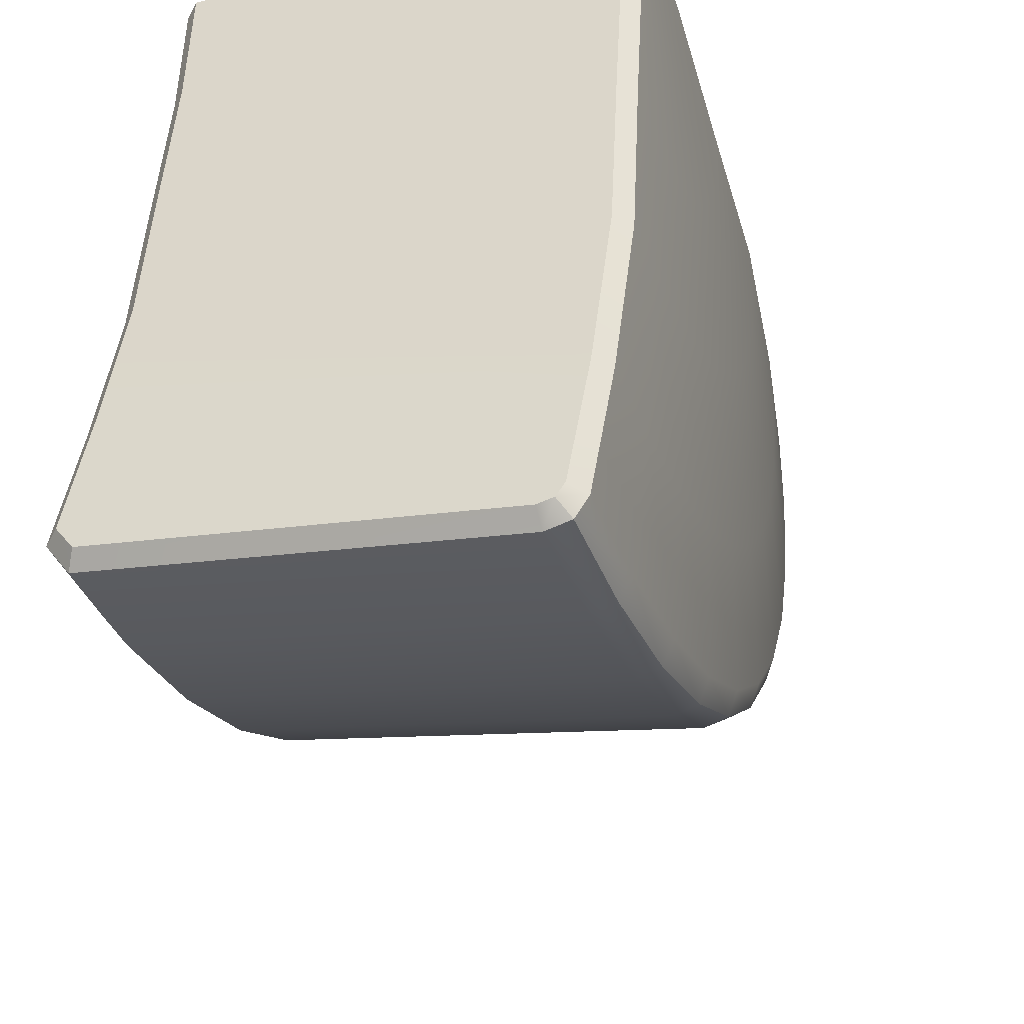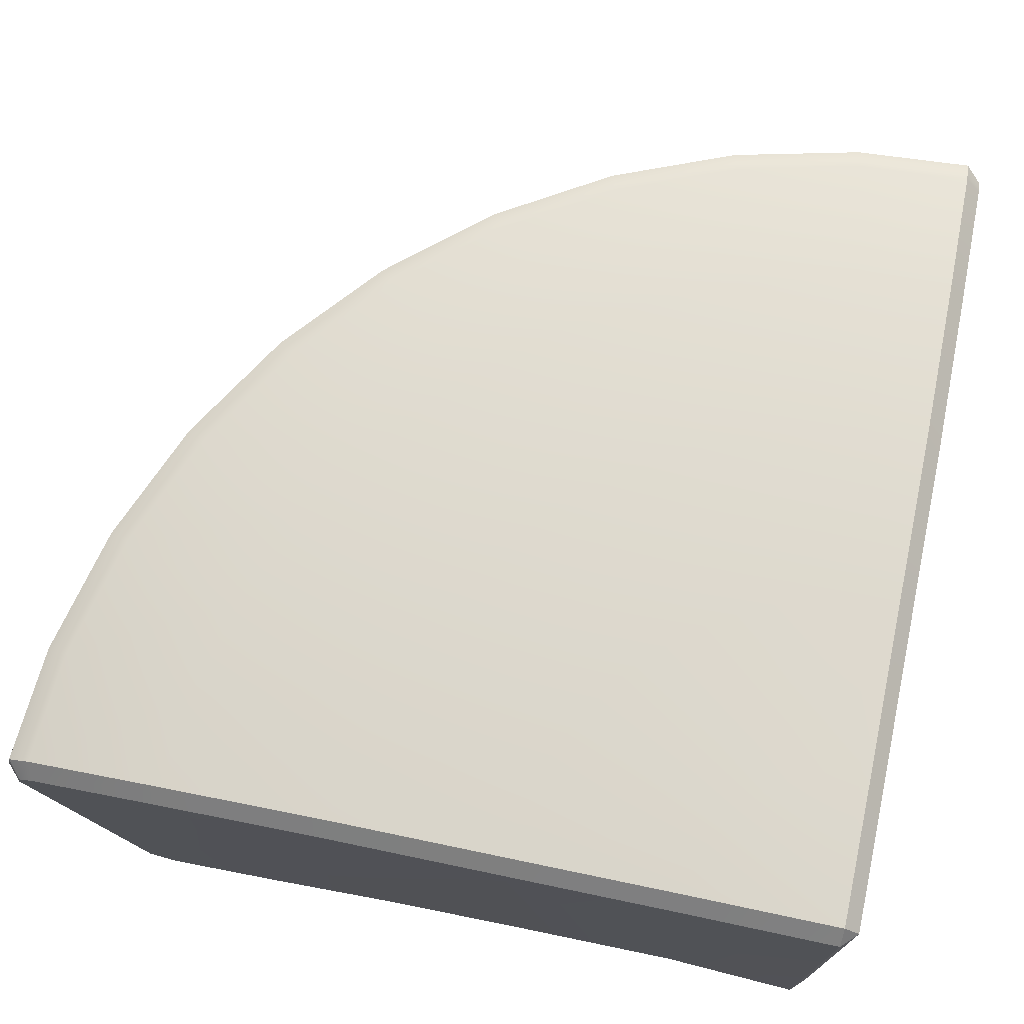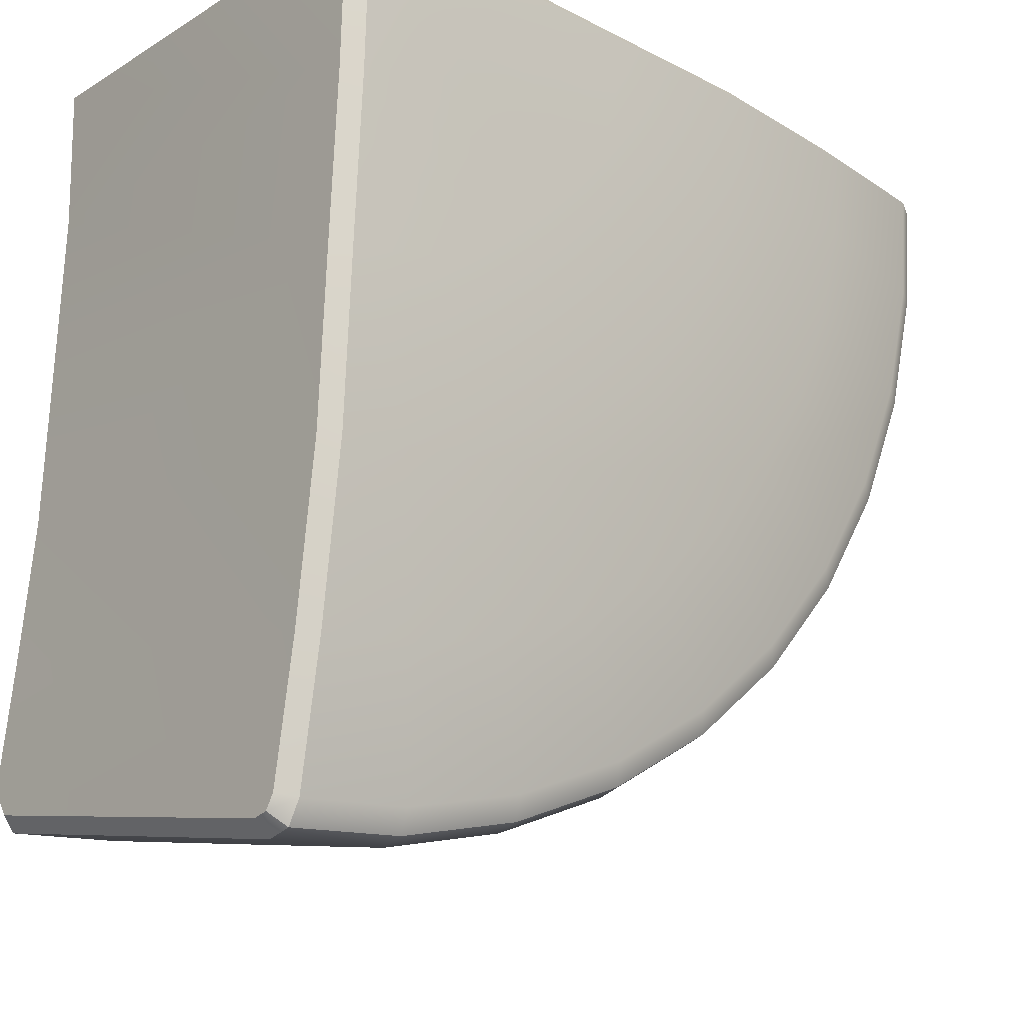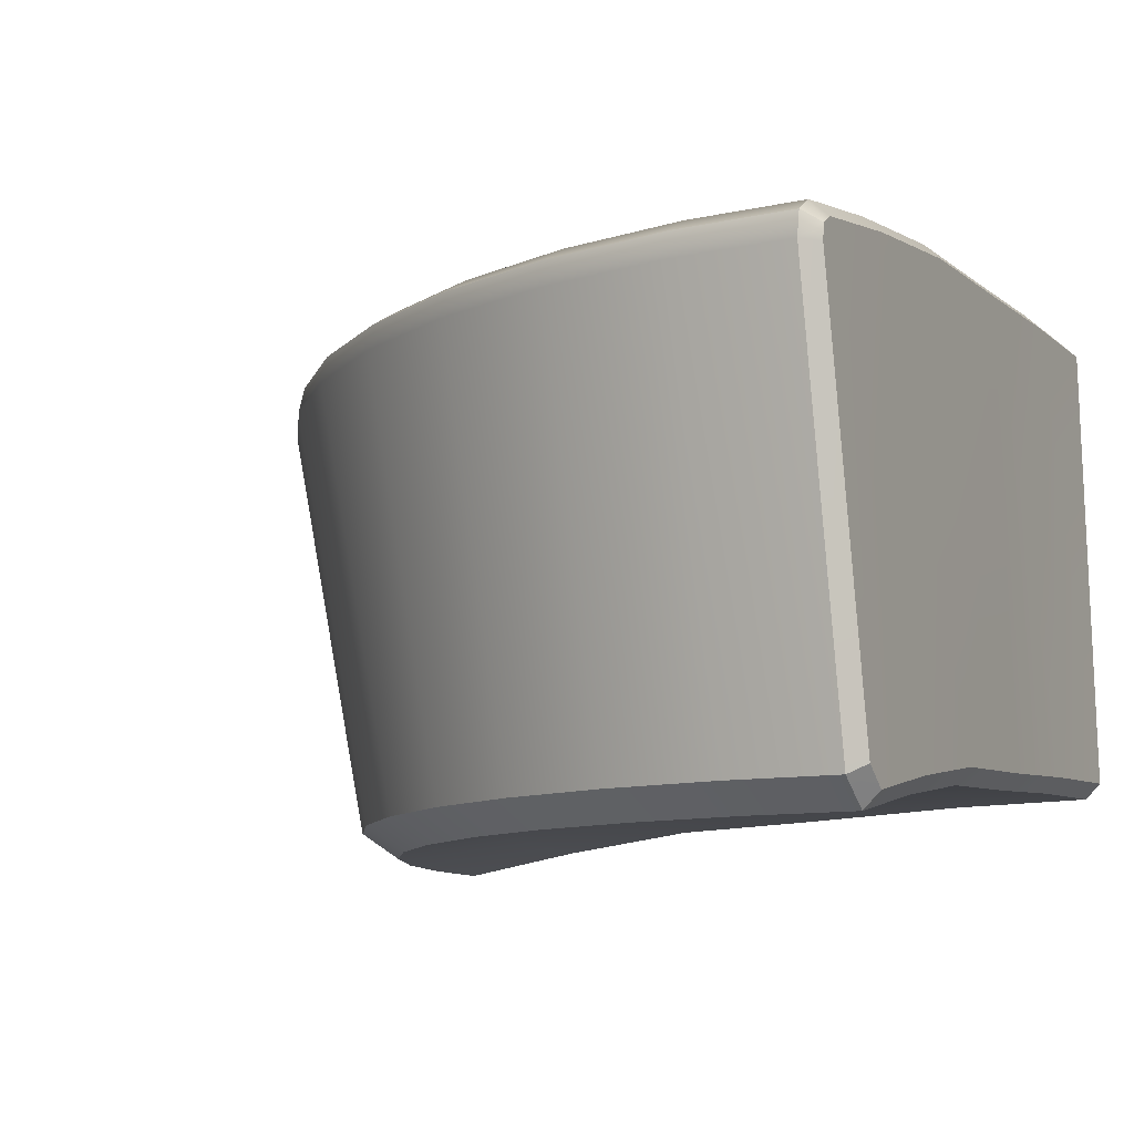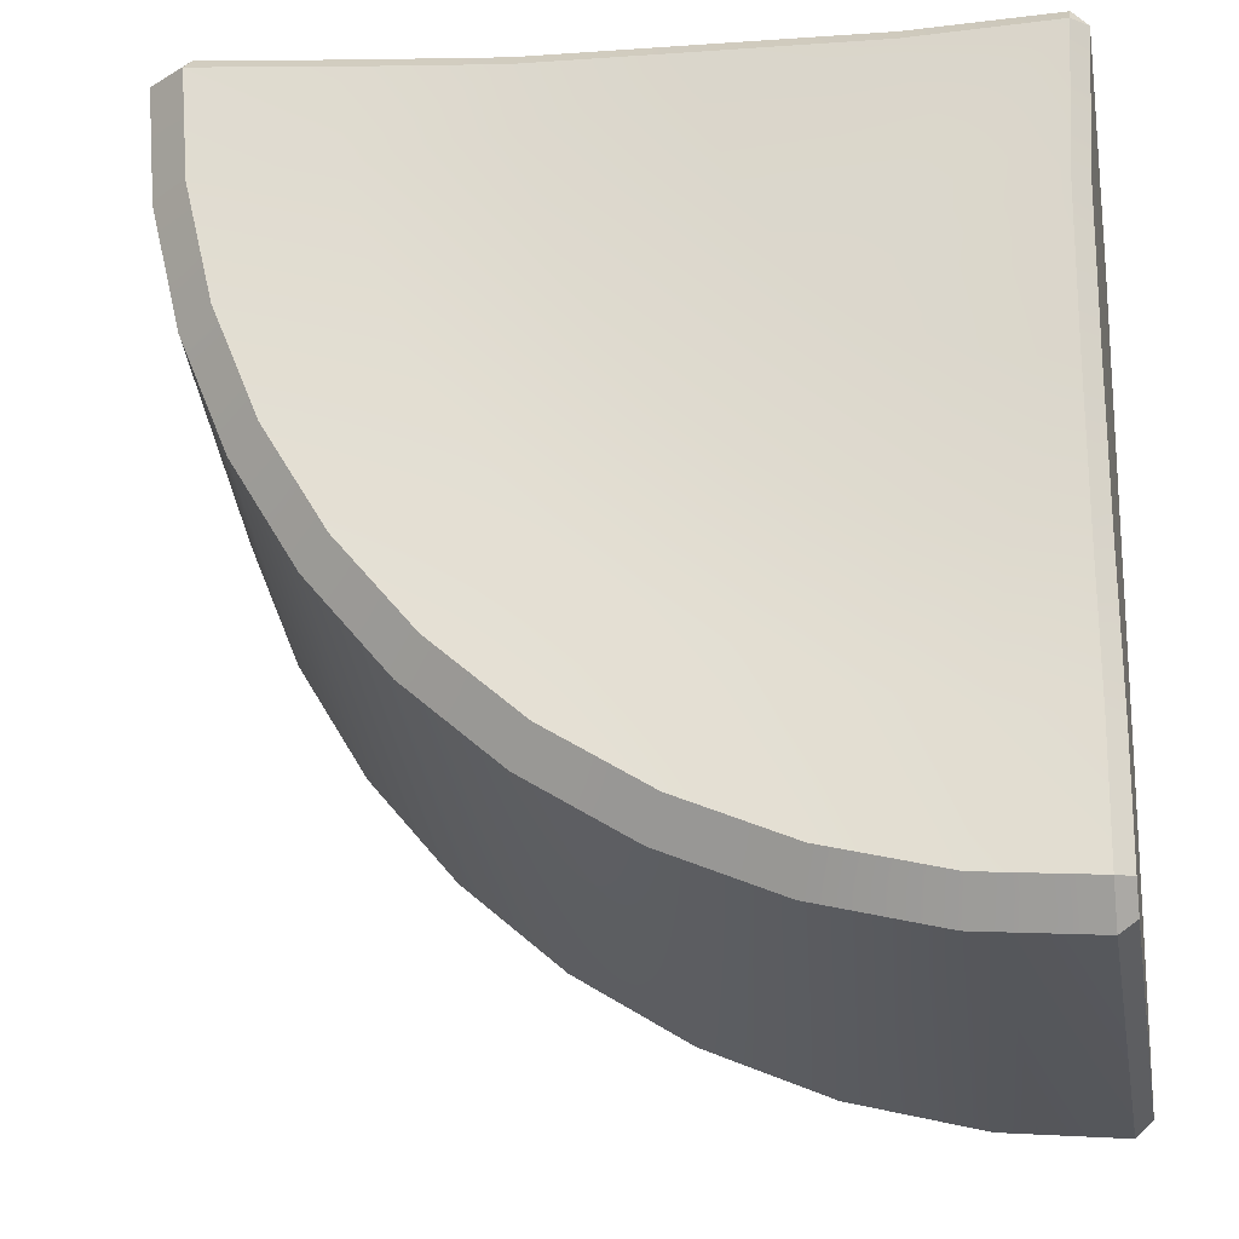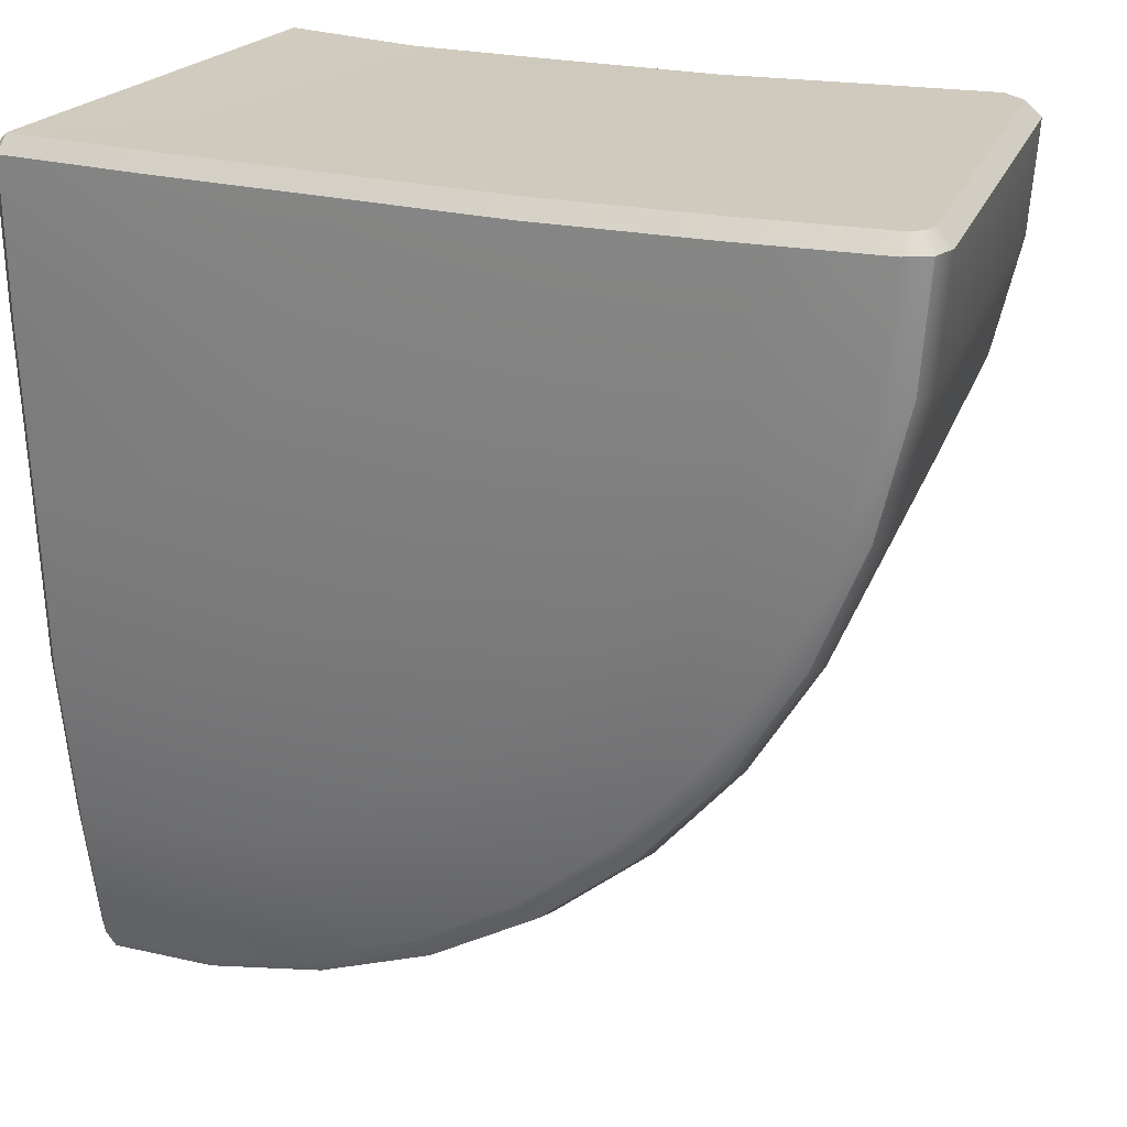
<metadata>
{"format":"obj","ext":"obj","renderer":"f3d","projection":"perspective","resolution":1024,"background":"white","views":[{"elev":-42.9,"azim":-70.6,"up":"+Y"},{"elev":74.6,"azim":-167.9,"up":"+Z"},{"elev":-19.8,"azim":-40.3,"up":"+Y"},{"elev":-9.9,"azim":115.3,"up":"+Z"},{"elev":-19.3,"azim":-168.9,"up":"+Y"},{"elev":22.5,"azim":28.1,"up":"+Y"}]}
</metadata>
<code>
v 0.07712 -0.4869 0.2015
v 0.1524 -0.4689 0.2015
v 0.2238 -0.4393 0.2015
v 0.2898 -0.3989 0.2015
v 0.3486 -0.3486 0.2015
v 0.3989 -0.2898 0.2015
v 0.4393 -0.2238 0.2015
v 0.4689 -0.1524 0.2015
v 0.4869 -0.07712 0.2015
v 0.05784 -0.3652 0.2179
v 0.1143 -0.3517 0.2179
v 0.1679 -0.3295 0.2179
v 0.2173 -0.2991 0.2179
v 0.2615 -0.2615 0.2179
v 0.2991 -0.2173 0.2179
v 0.3295 -0.1679 0.2179
v 0.3517 -0.1143 0.2179
v 0.3652 -0.05784 0.2179
v 0.03827 -0.2416 0.2245
v 0.0756 -0.2327 0.2245
v 0.1111 -0.218 0.2245
v 0.1438 -0.1979 0.2245
v 0.173 -0.173 0.2245
v 0.1979 -0.1438 0.2245
v 0.218 -0.1111 0.2245
v 0.2327 -0.0756 0.2245
v 0.2416 -0.03827 0.2245
v 0.01902 -0.1201 0.2317
v 0.03757 -0.1156 0.2317
v 0.0552 -0.1083 0.2317
v 0.07146 -0.09836 0.2317
v 0.08597 -0.08597 0.2317
v 0.09836 -0.07147 0.2317
v 0.1083 -0.0552 0.2317
v 0.1156 -0.03757 0.2317
v 0.1201 -0.01902 0.2317
v 0.06849 -0.4325 -0.1506
v 0.1353 -0.4164 -0.1506
v 0.1988 -0.3901 -0.1506
v 0.2574 -0.3542 -0.1506
v 0.3096 -0.3096 -0.1506
v 0.3542 -0.2574 -0.1506
v 0.3901 -0.1988 -0.1506
v 0.4164 -0.1353 -0.1506
v 0.4325 -0.06849 -0.1506
v 0.05258 -0.332 -0.1369
v 0.1039 -0.3197 -0.1369
v 0.1526 -0.2995 -0.1369
v 0.1976 -0.2719 -0.1369
v 0.2377 -0.2377 -0.1369
v 0.2719 -0.1976 -0.1369
v 0.2995 -0.1526 -0.1369
v 0.3197 -0.1039 -0.1369
v 0.332 -0.05258 -0.1369
v 0.03517 -0.2221 -0.1313
v 0.06948 -0.2138 -0.1313
v 0.1021 -0.2003 -0.1313
v 0.1322 -0.1819 -0.1313
v 0.159 -0.159 -0.1313
v 0.1819 -0.1322 -0.1313
v 0.2003 -0.1021 -0.1313
v 0.2138 -0.06948 -0.1313
v 0.2221 -0.03517 -0.1313
v 0.01648 -0.1041 -0.1243
v 0.03256 -0.1002 -0.1243
v 0.04783 -0.09388 -0.1243
v 0.06193 -0.08524 -0.1243
v 0.0745 -0.0745 -0.1243
v 0.08524 -0.06193 -0.1243
v 0.09388 -0.04783 -0.1243
v 0.1002 -0.03256 -0.1243
v 0.1041 -0.01648 -0.1243
v 0.0951 -0.6003 0.1736
v 0.09255 -0.5843 0.1839
v 0.09581 -0.6043 0.1549
v 0.1878 -0.578 0.1736
v 0.1828 -0.5627 0.1839
v 0.1891 -0.5819 0.1549
v 0.2759 -0.5415 0.1736
v 0.2686 -0.5272 0.1839
v 0.2778 -0.5452 0.1549
v 0.3572 -0.4917 0.1736
v 0.3478 -0.4786 0.1839
v 0.3597 -0.495 0.1549
v 0.4298 -0.4298 0.1736
v 0.4183 -0.4183 0.1839
v 0.4327 -0.4327 0.1549
v 0.4917 -0.3572 0.1736
v 0.4786 -0.3478 0.1839
v 0.495 -0.3597 0.1549
v 0.5415 -0.2759 0.1736
v 0.5272 -0.2686 0.1839
v 0.5452 -0.2778 0.1549
v 0.578 -0.1878 0.1736
v 0.5627 -0.1828 0.1839
v 0.5819 -0.1891 0.1549
v 0.6003 -0.0951 0.1736
v 0.5843 -0.09255 0.1839
v 0.6043 -0.09581 0.1549
v 0.08304 -0.524 -0.1672
v 0.08717 -0.5509 -0.1483
v 0.164 -0.5046 -0.1672
v 0.1724 -0.5304 -0.1483
v 0.2409 -0.4727 -0.1672
v 0.2532 -0.497 -0.1483
v 0.3119 -0.4292 -0.1672
v 0.3278 -0.4512 -0.1483
v 0.3752 -0.3752 -0.1672
v 0.3944 -0.3944 -0.1483
v 0.4292 -0.3119 -0.1672
v 0.4512 -0.3278 -0.1483
v 0.4727 -0.2409 -0.1672
v 0.497 -0.2532 -0.1483
v 0.5046 -0.164 -0.1672
v 0.5304 -0.1724 -0.1483
v 0.524 -0.08304 -0.1672
v 0.5509 -0.08717 -0.1483
v 0.01123 -0.4921 0.2015
v -0.000136 -0.4913 0.1904
v 0.01123 -0.3689 0.2179
v -8.2e-05 -0.3687 0.2067
v 0.4913 0.000136 0.1904
v 0.4921 -0.01123 0.2015
v 0.3689 -0.01123 0.2179
v 0.3687 8.2e-05 0.2067
v 0.01123 -0.2447 0.2245
v -4.9e-05 -0.244 0.2133
v 0.2447 -0.01123 0.2245
v 0.244 4.9e-05 0.2133
v 0.01124 -0.1216 0.2317
v -4e-05 -0.1211 0.2205
v 0.1216 -0.01124 0.2317
v 0.1211 4e-05 0.2205
v -0.00019 -0.01103 0.224
v 0.01121 -0.01121 0.235
v 0.01103 0.00019 0.224
v -0.004175 -0.44 -0.1394
v 0.006905 -0.4383 -0.1507
v 0.008637 -0.3359 -0.1367
v -0.002509 -0.3379 -0.1255
v 0.4383 -0.006905 -0.1507
v 0.44 0.004175 -0.1394
v 0.3379 0.002509 -0.1255
v 0.3359 -0.008637 -0.1367
v 0.009674 -0.2249 -0.1313
v -0.001513 -0.2254 -0.1201
v 0.2254 0.001513 -0.1201
v 0.2249 -0.009674 -0.1313
v 0.009959 -0.1054 -0.1243
v -0.001218 -0.1061 -0.1131
v 0.1061 0.001218 -0.1131
v 0.1054 -0.00996 -0.1243
v 0.005728 -0.005728 -0.1212
v -0.005356 -0.005641 -0.1095
v 0.005641 0.005356 -0.1095
v -0.000378 -0.6 0.1547
v 0.01129 -0.611 0.1549
v -0.004478 -0.5471 -0.1415
v 0.007002 -0.5568 -0.1483
v -0.000157 -0.5874 0.1732
v 0.01131 -0.5907 0.1839
v 0.6 0.000378 0.1547
v 0.611 -0.01129 0.1549
v 0.5471 0.004478 -0.1415
v 0.5568 -0.007002 -0.1483
v 0.5874 0.000157 0.1732
v 0.5907 -0.01131 0.1839
v -0.000223 -0.5975 0.1664
v 0.0114 -0.6069 0.1736
v 0.6069 -0.0114 0.1736
v 0.5975 0.000223 0.1664
v -0.004623 -0.5279 -0.1551
v 0.00658 -0.5297 -0.1672
v 0.5279 0.004623 -0.1551
v 0.5297 -0.00658 -0.1672
f 37 46 38
f 38 46 47
f 38 47 39
f 39 47 48
f 39 48 40
f 40 48 49
f 40 49 41
f 41 49 50
f 41 50 42
f 42 50 51
f 42 51 43
f 43 51 52
f 43 52 44
f 44 52 53
f 44 53 45
f 45 53 54
f 46 55 47
f 47 55 56
f 47 56 48
f 48 56 57
f 48 57 49
f 49 57 58
f 49 58 50
f 50 58 59
f 50 59 51
f 51 59 60
f 51 60 52
f 52 60 61
f 52 61 53
f 53 61 62
f 53 62 54
f 54 62 63
f 55 64 56
f 56 64 65
f 56 65 57
f 57 65 66
f 57 66 58
f 58 66 67
f 58 67 59
f 59 67 68
f 59 68 60
f 60 68 69
f 60 69 61
f 61 69 70
f 61 70 62
f 62 70 71
f 62 71 63
f 63 71 72
f 1 2 10
f 10 2 11
f 2 3 11
f 11 3 12
f 3 4 12
f 12 4 13
f 4 5 13
f 13 5 14
f 5 6 14
f 14 6 15
f 6 7 15
f 15 7 16
f 7 8 16
f 16 8 17
f 8 9 17
f 17 9 18
f 10 11 19
f 19 11 20
f 11 12 20
f 20 12 21
f 12 13 21
f 21 13 22
f 13 14 22
f 22 14 23
f 14 15 23
f 23 15 24
f 15 16 24
f 24 16 25
f 16 17 25
f 25 17 26
f 17 18 26
f 26 18 27
f 19 20 28
f 28 20 29
f 20 21 29
f 29 21 30
f 21 22 30
f 30 22 31
f 22 23 31
f 31 23 32
f 23 24 32
f 32 24 33
f 24 25 33
f 33 25 34
f 25 26 34
f 34 26 35
f 26 27 35
f 35 27 36
f 78 76 75
f 75 76 73
f 73 76 74
f 74 76 77
f 78 81 76
f 76 81 79
f 76 79 77
f 77 79 80
f 81 84 79
f 79 84 82
f 79 82 80
f 80 82 83
f 84 87 82
f 82 87 85
f 82 85 83
f 83 85 86
f 87 90 85
f 85 90 88
f 85 88 86
f 86 88 89
f 90 93 88
f 88 93 91
f 88 91 89
f 89 91 92
f 93 96 91
f 91 96 94
f 91 94 92
f 92 94 95
f 96 99 94
f 94 99 97
f 94 97 95
f 95 97 98
f 74 77 1
f 1 77 2
f 77 80 2
f 2 80 3
f 80 83 3
f 3 83 4
f 83 86 4
f 4 86 5
f 86 89 5
f 5 89 6
f 89 92 6
f 6 92 7
f 92 95 7
f 7 95 8
f 95 98 8
f 8 98 9
f 102 103 100
f 100 103 101
f 102 104 103
f 103 104 105
f 104 106 105
f 105 106 107
f 106 108 107
f 107 108 109
f 108 110 109
f 109 110 111
f 110 112 111
f 111 112 113
f 112 114 113
f 113 114 115
f 114 116 115
f 115 116 117
f 100 37 102
f 102 37 38
f 102 38 104
f 104 38 39
f 104 39 106
f 106 39 40
f 106 40 108
f 108 40 41
f 108 41 110
f 110 41 42
f 110 42 112
f 112 42 43
f 112 43 114
f 114 43 44
f 114 44 116
f 116 44 45
f 75 101 78
f 78 101 103
f 78 103 81
f 81 103 105
f 81 105 84
f 84 105 107
f 84 107 87
f 87 107 109
f 87 109 90
f 90 109 111
f 90 111 93
f 93 111 113
f 93 113 96
f 96 113 115
f 96 115 99
f 99 115 117
f 119 160 118
f 118 160 161
f 119 118 121
f 121 118 120
f 121 120 127
f 127 120 126
f 122 123 166
f 166 123 167
f 122 125 123
f 123 125 124
f 125 129 124
f 124 129 128
f 127 126 131
f 131 126 130
f 129 133 128
f 128 133 132
f 131 130 134
f 134 130 135
f 132 133 135
f 135 133 136
f 134 136 154
f 154 136 155
f 137 138 172
f 172 138 173
f 137 140 138
f 138 140 139
f 140 146 139
f 139 146 145
f 142 174 141
f 141 174 175
f 142 141 143
f 143 141 144
f 143 144 147
f 147 144 148
f 145 146 149
f 149 146 150
f 147 148 151
f 151 148 152
f 149 150 153
f 153 150 154
f 152 153 151
f 151 153 155
f 156 157 168
f 168 157 169
f 156 158 157
f 157 158 159
f 158 172 159
f 159 172 173
f 160 168 161
f 161 168 169
f 162 163 164
f 164 163 165
f 162 171 163
f 163 171 170
f 164 165 174
f 174 165 175
f 166 167 171
f 171 167 170
f 138 139 37
f 37 139 46
f 54 144 45
f 45 144 141
f 139 145 46
f 46 145 55
f 63 148 54
f 54 148 144
f 145 149 55
f 55 149 64
f 72 152 63
f 63 152 148
f 149 153 64
f 64 153 65
f 65 153 66
f 66 153 67
f 67 153 68
f 68 153 69
f 69 153 70
f 70 153 71
f 71 153 72
f 72 153 152
f 118 1 120
f 120 1 10
f 9 123 18
f 18 123 124
f 120 10 126
f 126 10 19
f 124 128 18
f 18 128 27
f 126 19 130
f 130 19 28
f 128 132 27
f 27 132 36
f 130 28 135
f 28 29 135
f 29 30 135
f 30 31 135
f 31 32 135
f 32 33 135
f 33 34 135
f 34 35 135
f 35 36 135
f 36 132 135
f 121 140 119
f 119 140 137
f 142 143 122
f 122 143 125
f 146 140 127
f 127 140 121
f 125 143 129
f 129 143 147
f 131 150 127
f 127 150 146
f 147 151 129
f 129 151 133
f 134 154 131
f 131 154 150
f 151 155 133
f 133 155 136
f 157 75 169
f 169 75 73
f 73 74 169
f 169 74 161
f 163 170 99
f 99 170 97
f 97 170 98
f 98 170 167
f 74 1 161
f 161 1 118
f 98 167 9
f 9 167 123
f 119 137 160
f 137 172 160
f 172 158 160
f 160 158 168
f 156 168 158
f 122 166 142
f 142 166 174
f 174 166 164
f 166 171 164
f 171 162 164
f 173 100 159
f 159 100 101
f 175 165 116
f 116 165 117
f 173 138 100
f 100 138 37
f 45 141 116
f 116 141 175
f 159 101 157
f 157 101 75
f 99 117 163
f 163 117 165
f 134 135 136
f 153 154 155

</code>
